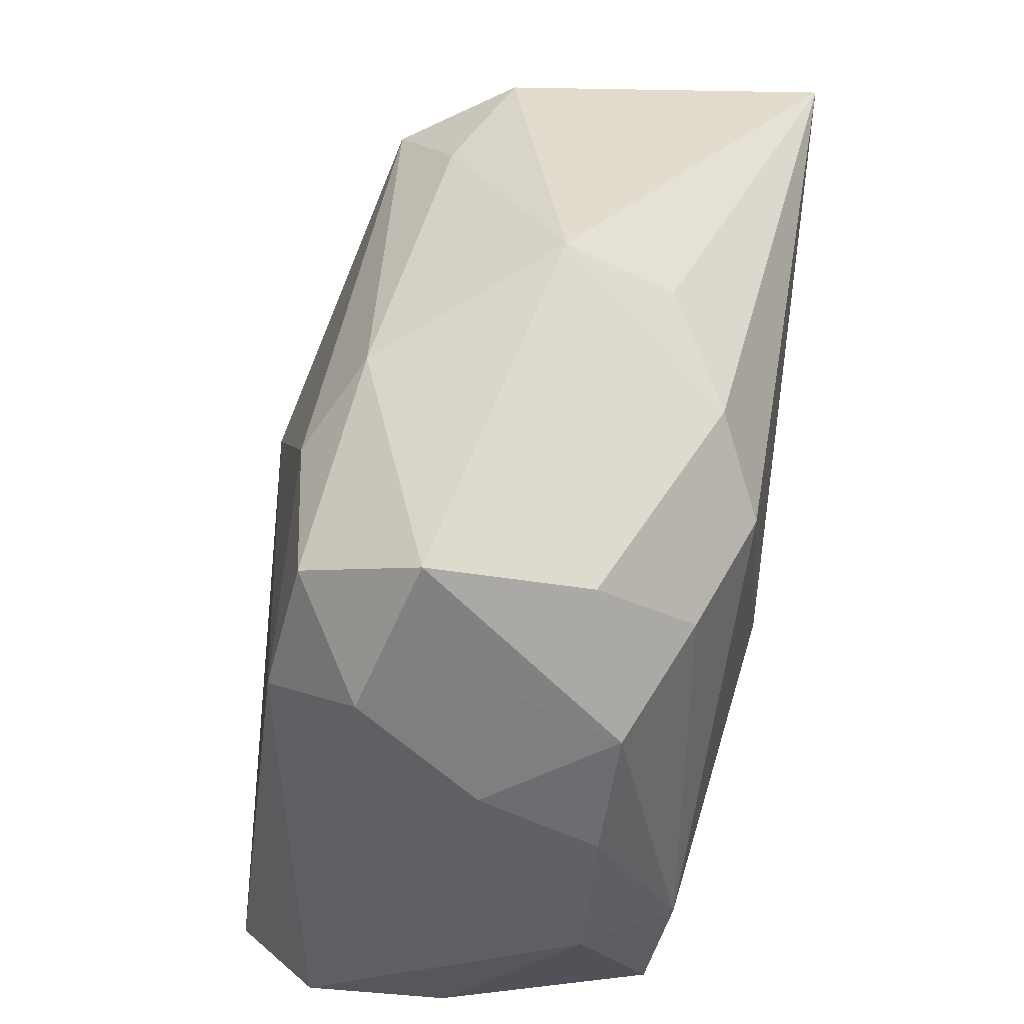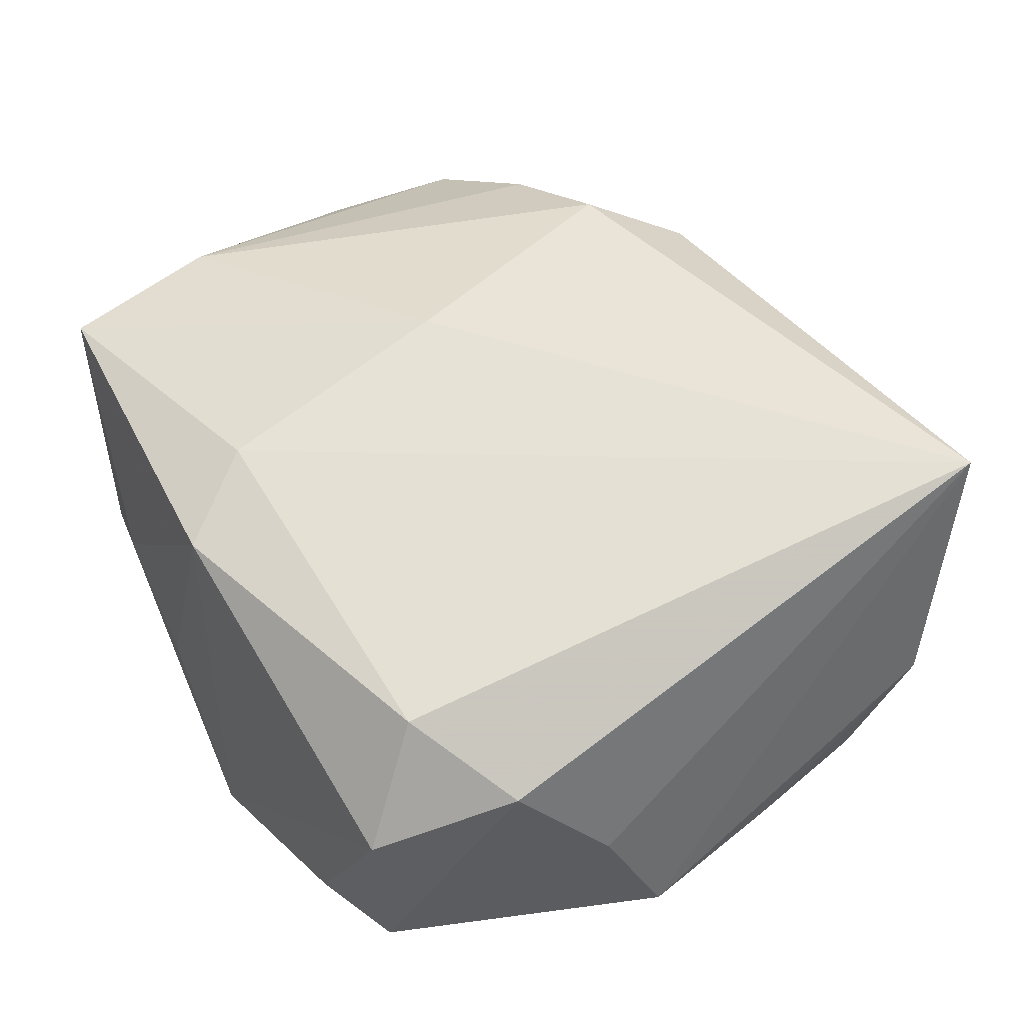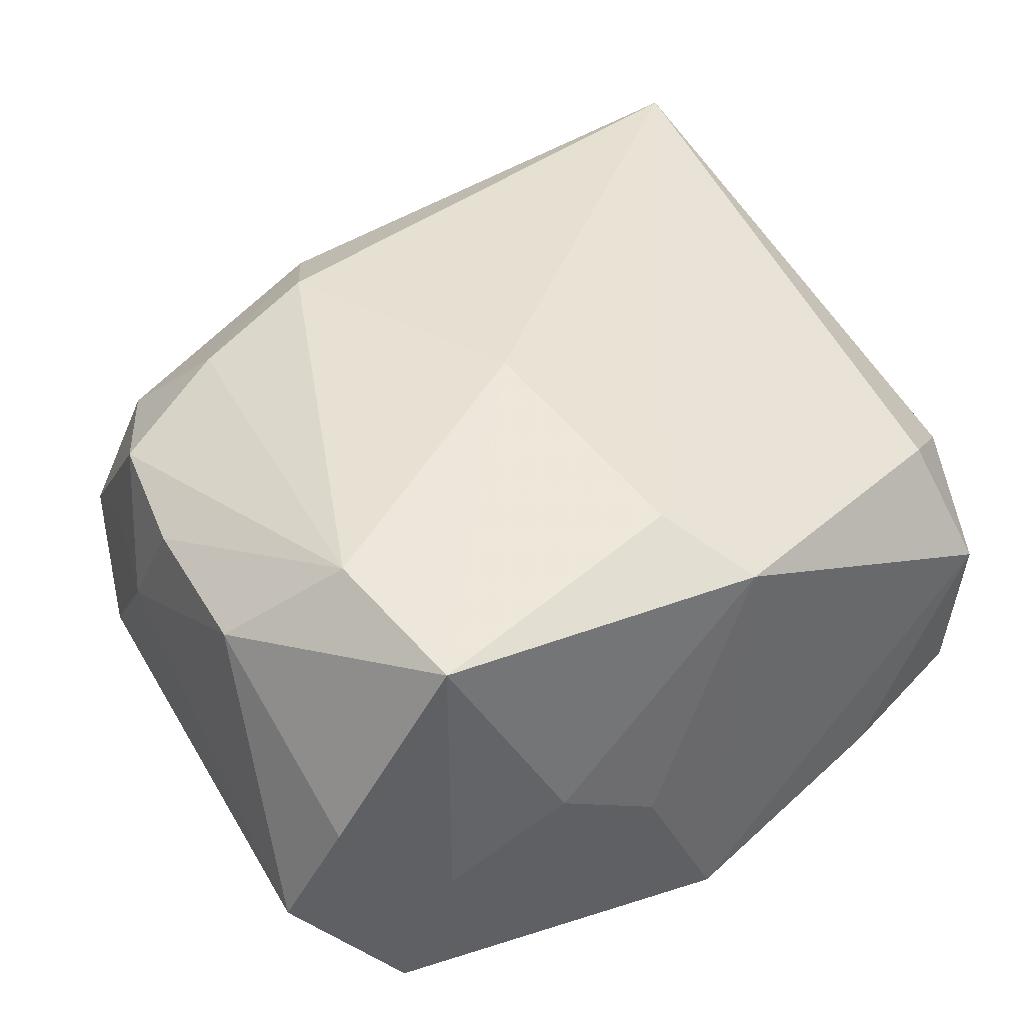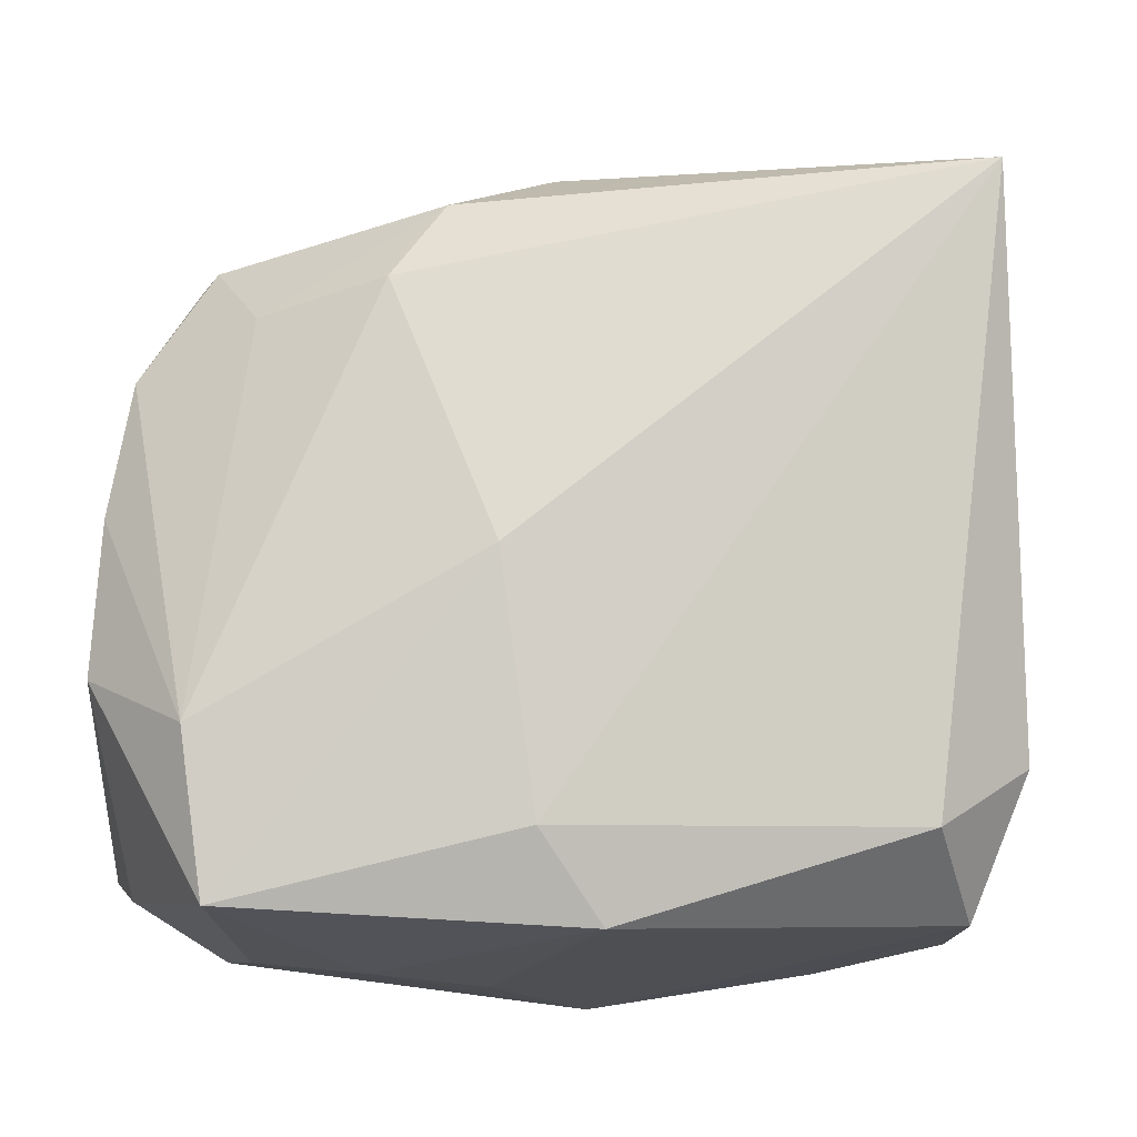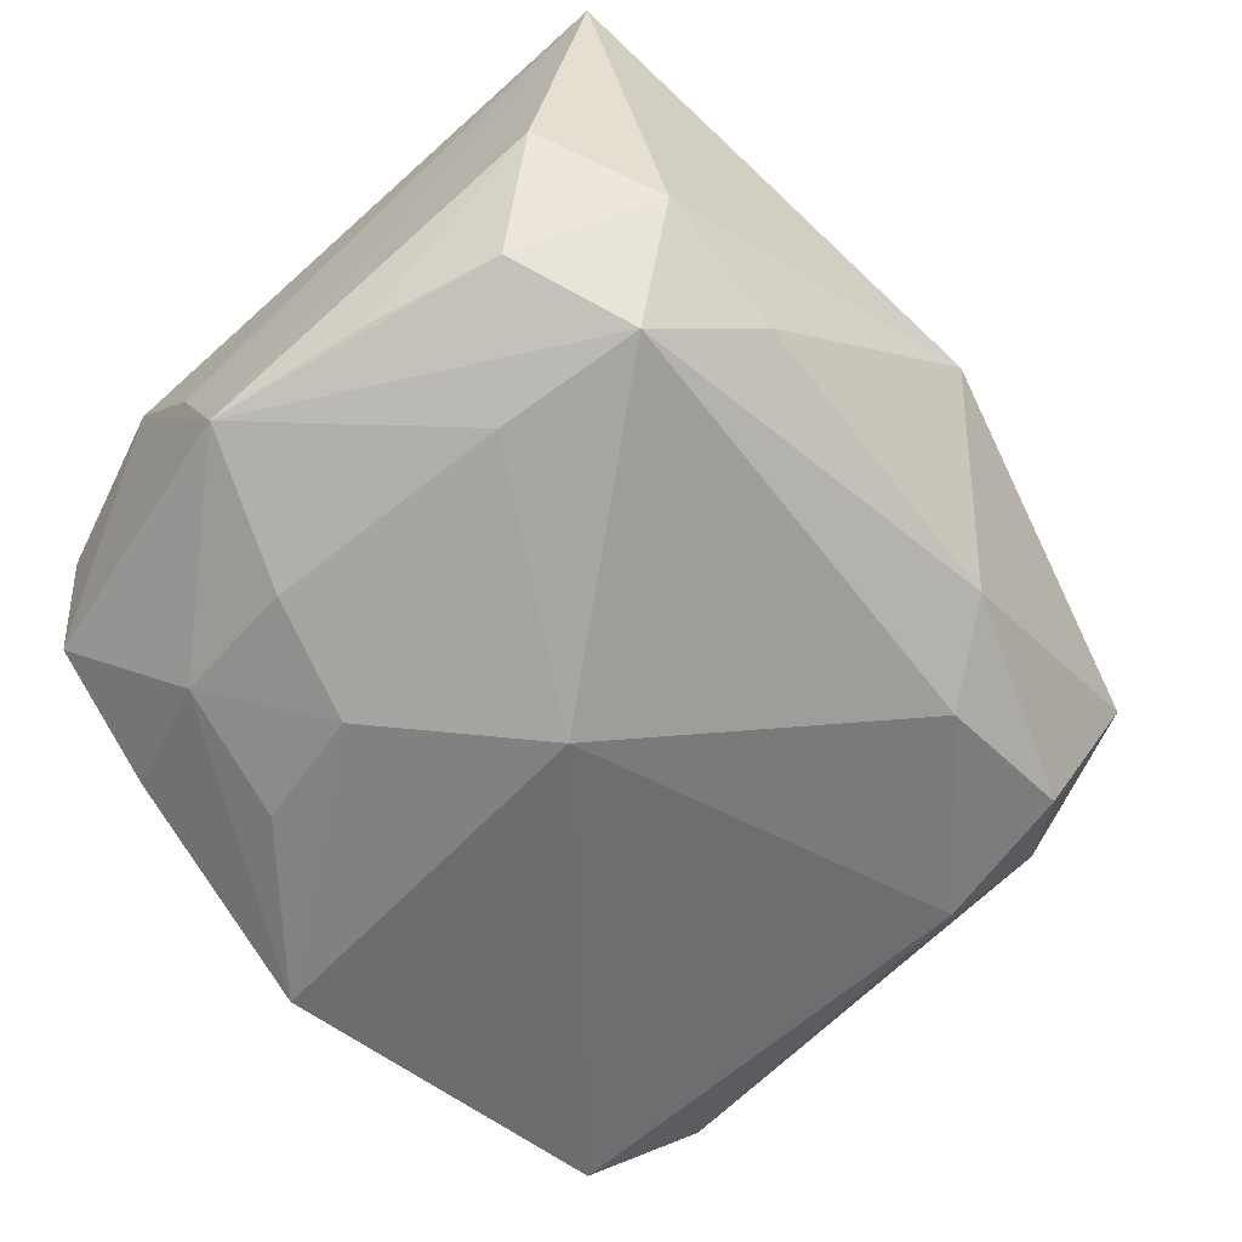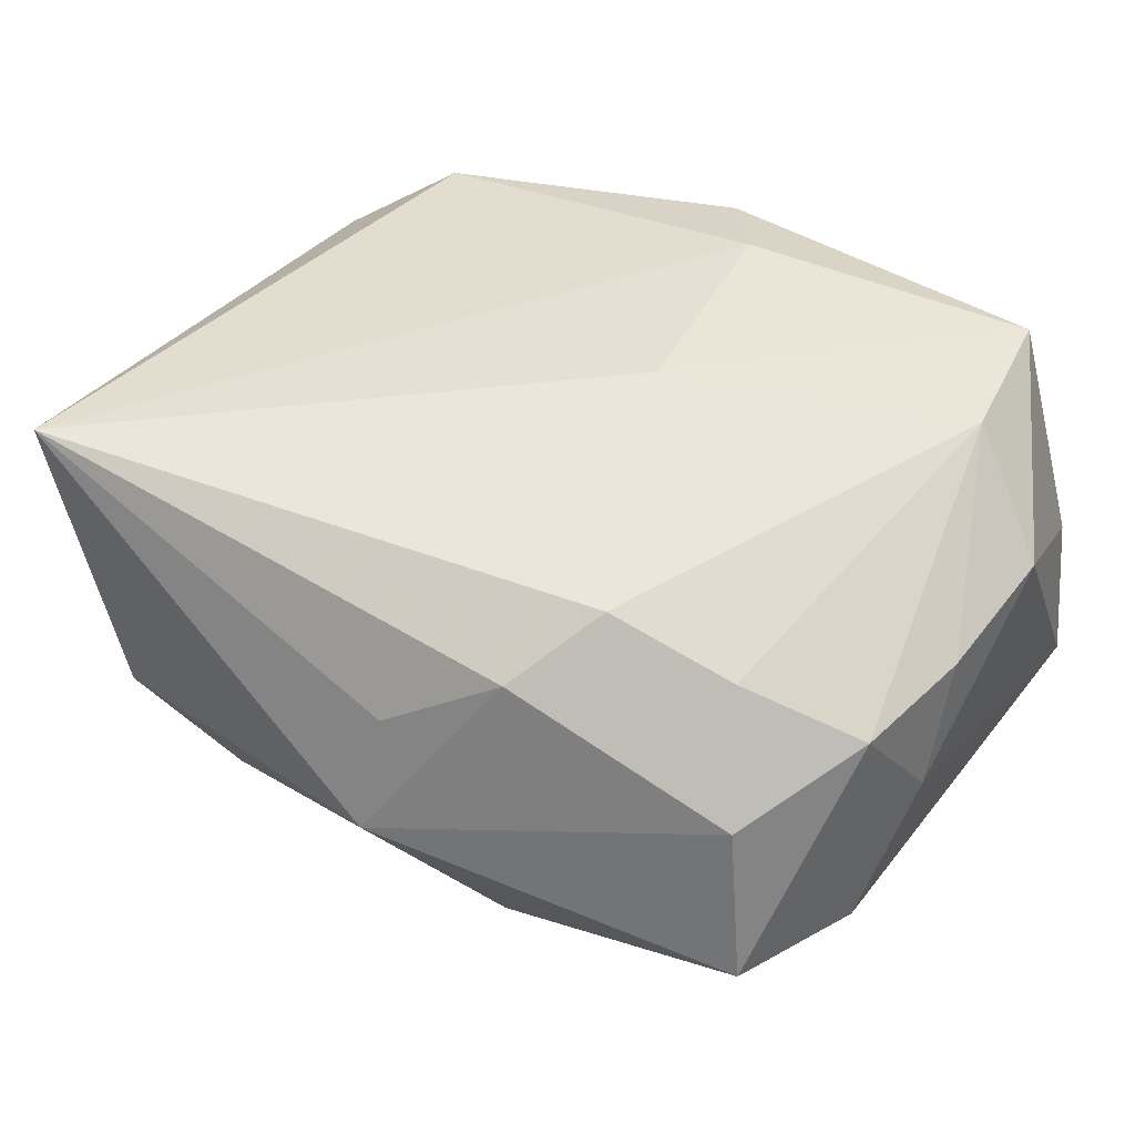
<metadata>
{"format":"obj","ext":"obj","renderer":"f3d","projection":"perspective","resolution":1024,"background":"white","views":[{"elev":45.2,"azim":-80.7,"up":"+Y"},{"elev":44.5,"azim":61.1,"up":"+Z"},{"elev":38.8,"azim":-32.6,"up":"+Z"},{"elev":-19.9,"azim":1.0,"up":"+Y"},{"elev":-57.2,"azim":130.3,"up":"+Z"},{"elev":53.8,"azim":-147.8,"up":"+Z"}]}
</metadata>
<code>
v 0.02156 0.005396 -0.006754
v 0.01881 -0.01683 0.0009079
v -0.006372 0.01751 -0.00646
v -0.002847 -0.002185 0.01355
v -0.02216 -0.006418 0.006814
v 0.01599 -0.004281 -0.01144
v -0.00554 0.01583 0.01106
v 0.01853 -0.01604 -0.007064
v 0.02047 0.0168 0.01355
v 0.009595 0.01819 -0.005136
v 0.01543 0.007886 -0.01005
v 0.01692 -0.01361 0.007002
v -0.02048 0.007919 0.008231
v -0.01728 0.0136 -0.007671
v 0.02153 0.01452 0.0004254
v -0.003952 -0.01847 -0.005201
v -0.01709 0.01454 0.006425
v 0.02002 0.01198 -0.006091
v -0.009225 0.01355 -0.009361
v -0.009614 -0.01847 -0.00173
v 0.003455 0.001517 -0.01421
v -0.02176 0.009639 -0.004174
v -0.0005234 0.01875 0.00786
v -0.02293 -0.0127 -0.007459
v -0.02233 0.00456 0.001686
v 0.01019 -0.005663 -0.01338
v 0.02157 -0.01003 0.003751
v -0.0009532 0.02154 0.002498
v 0.01216 -0.01699 -0.009809
v 0.0006649 -0.01796 -0.01417
v 0.01498 -0.01075 -0.01126
v -0.01443 0.01002 0.01096
v 0.01636 0.01812 -0.002859
v 0.008519 -0.01165 -0.01333
v -0.0081 0.01108 0.0132
v -0.01565 -0.01726 -0.005096
v -0.0179 -0.01578 -0.01246
v -0.02055 0.01077 0.002319
v 0.02291 -0.002093 -0.007974
v 0.001779 -0.01847 0.008254
v -0.0193 0.01702 -0.001257
v -0.017 -0.009738 0.01113
v 0.01471 0.0151 -0.008959
v -0.01593 -0.01768 0.009732
v 0.0225 -0.005201 -0.00195
v -0.001221 -0.01437 0.01075
v -0.02088 -0.01515 -0.0007139
v -0.02171 0.001325 0.007451
v -0.01843 0.006566 -0.009371
f 15 9 39
f 4 9 35
f 39 27 8
f 8 27 2
f 39 9 45
f 45 27 39
f 9 27 45
f 2 27 12
f 12 27 9
f 24 5 25
f 7 35 9
f 3 43 19
f 19 14 3
f 3 41 28
f 3 14 41
f 28 9 33
f 9 15 33
f 39 43 18
f 18 33 15
f 43 33 18
f 2 30 29
f 29 8 2
f 30 37 21
f 21 26 30
f 19 43 21
f 47 5 24
f 44 5 47
f 24 37 47
f 2 12 40
f 40 30 2
f 44 20 40
f 41 14 22
f 24 25 22
f 49 37 24
f 24 22 49
f 49 22 14
f 49 21 37
f 49 14 19
f 19 21 49
f 35 7 32
f 13 25 48
f 48 25 5
f 42 5 44
f 42 44 4
f 42 48 5
f 4 35 42
f 13 48 42
f 35 32 42
f 42 32 13
f 23 9 28
f 28 7 23
f 23 7 9
f 43 3 10
f 10 33 43
f 10 3 28
f 28 33 10
f 1 15 39
f 39 18 1
f 1 18 15
f 8 29 31
f 39 8 31
f 31 29 30
f 36 20 44
f 44 47 36
f 36 47 37
f 36 37 30
f 30 20 36
f 11 21 43
f 26 21 11
f 11 43 39
f 46 40 12
f 46 9 4
f 46 12 9
f 4 44 46
f 44 40 46
f 16 20 30
f 30 40 16
f 16 40 20
f 38 25 13
f 38 22 25
f 13 41 38
f 41 22 38
f 17 32 7
f 28 41 17
f 17 7 28
f 17 41 13
f 13 32 17
f 39 31 6
f 6 31 26
f 6 11 39
f 26 11 6
f 30 26 34
f 34 31 30
f 26 31 34

</code>
